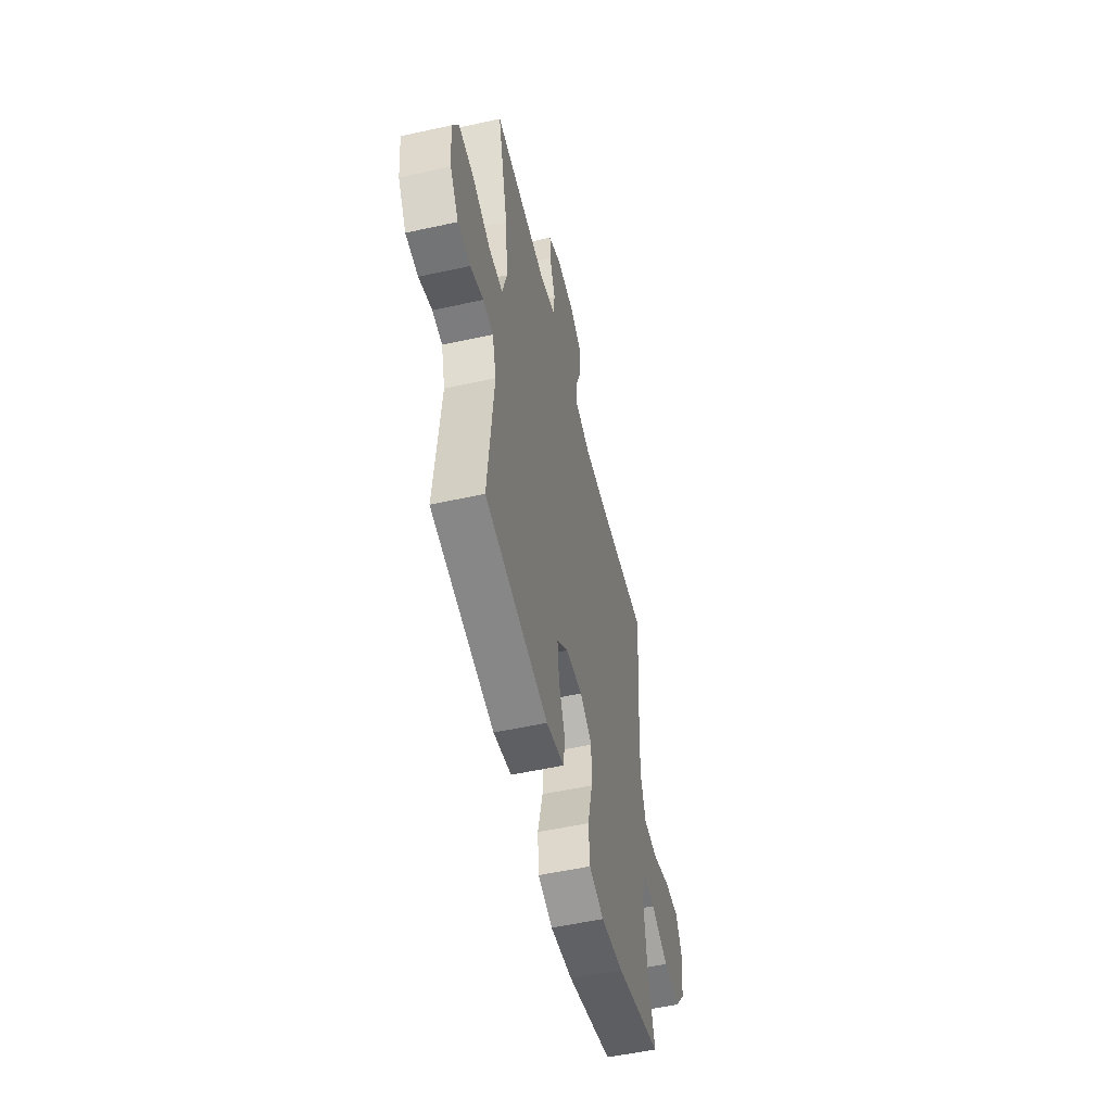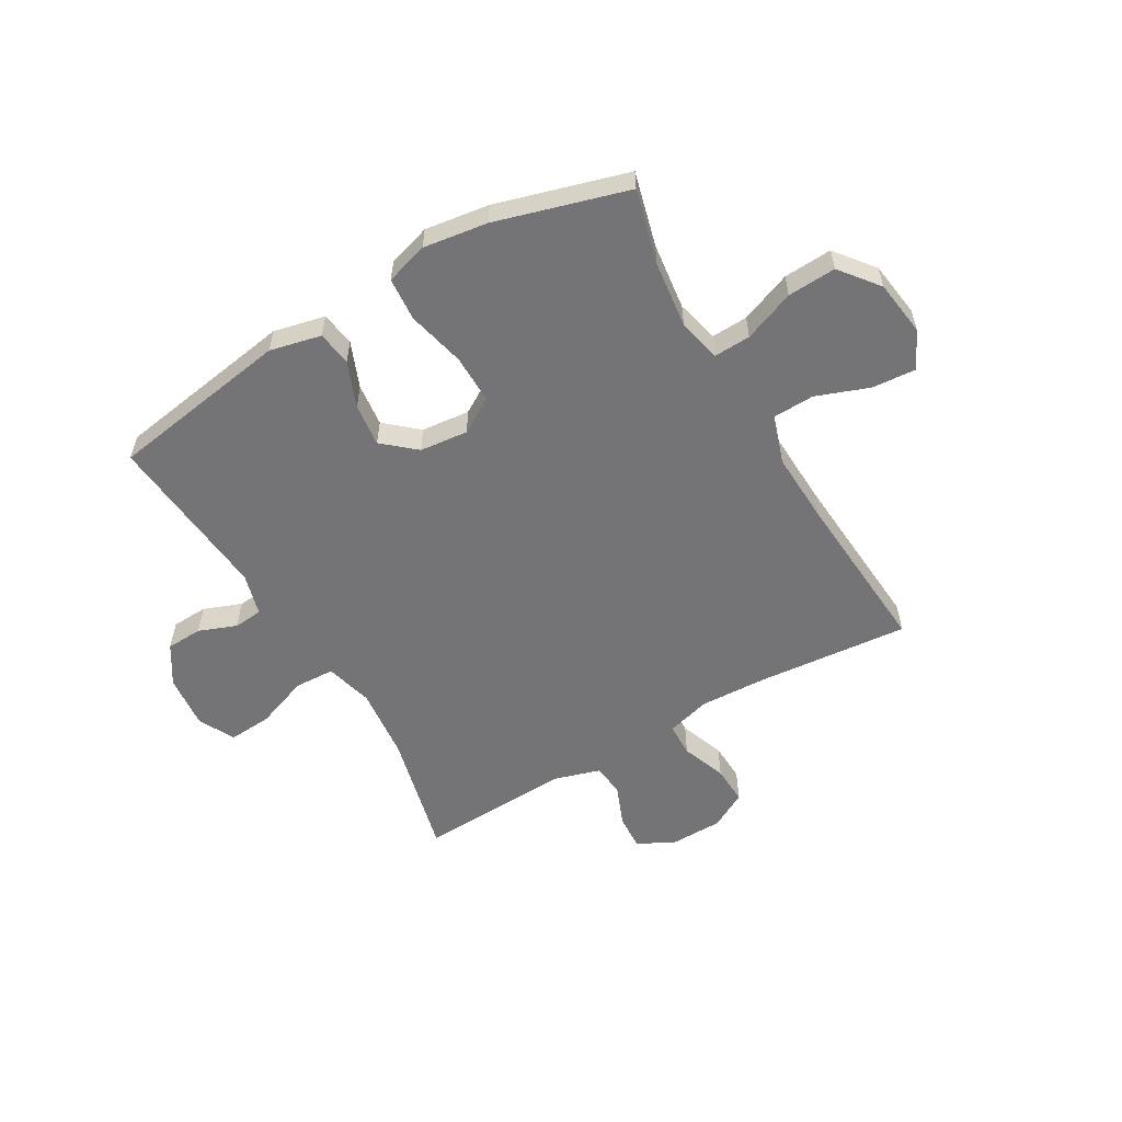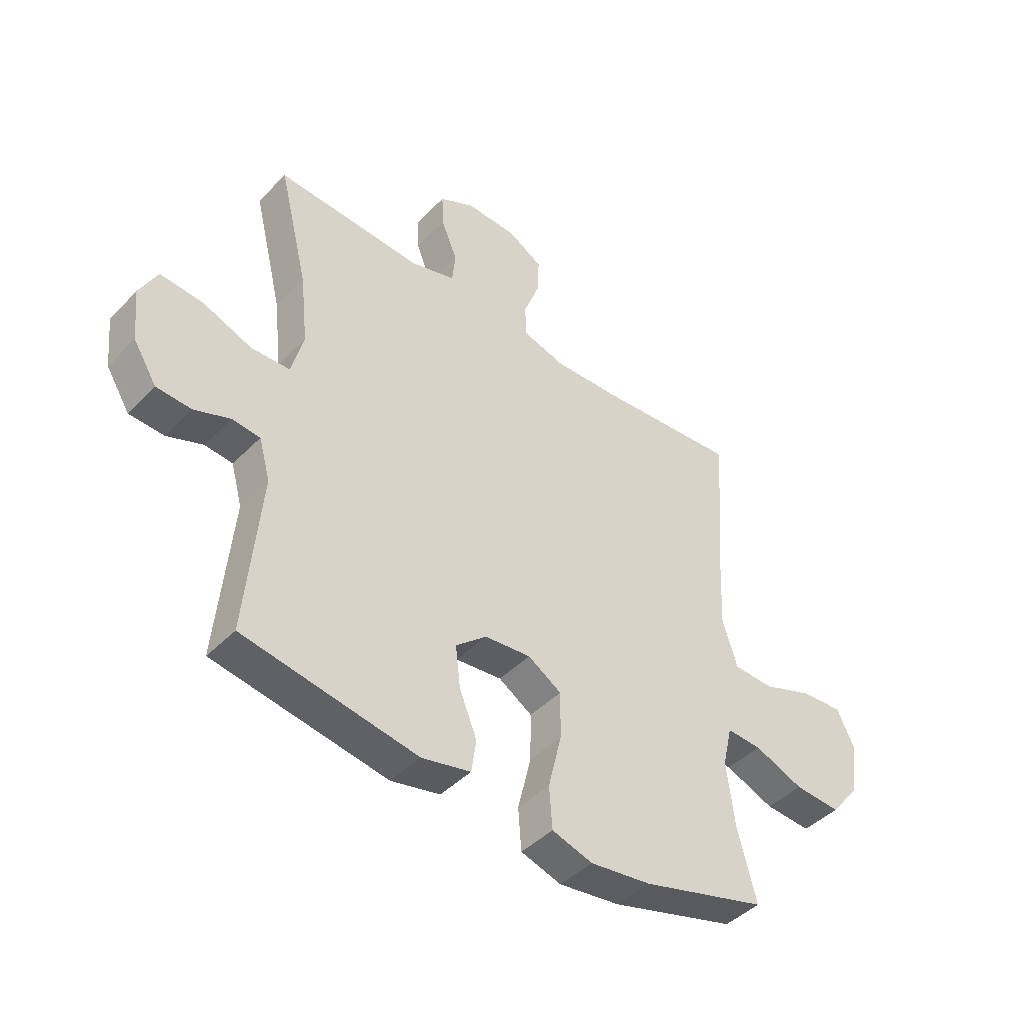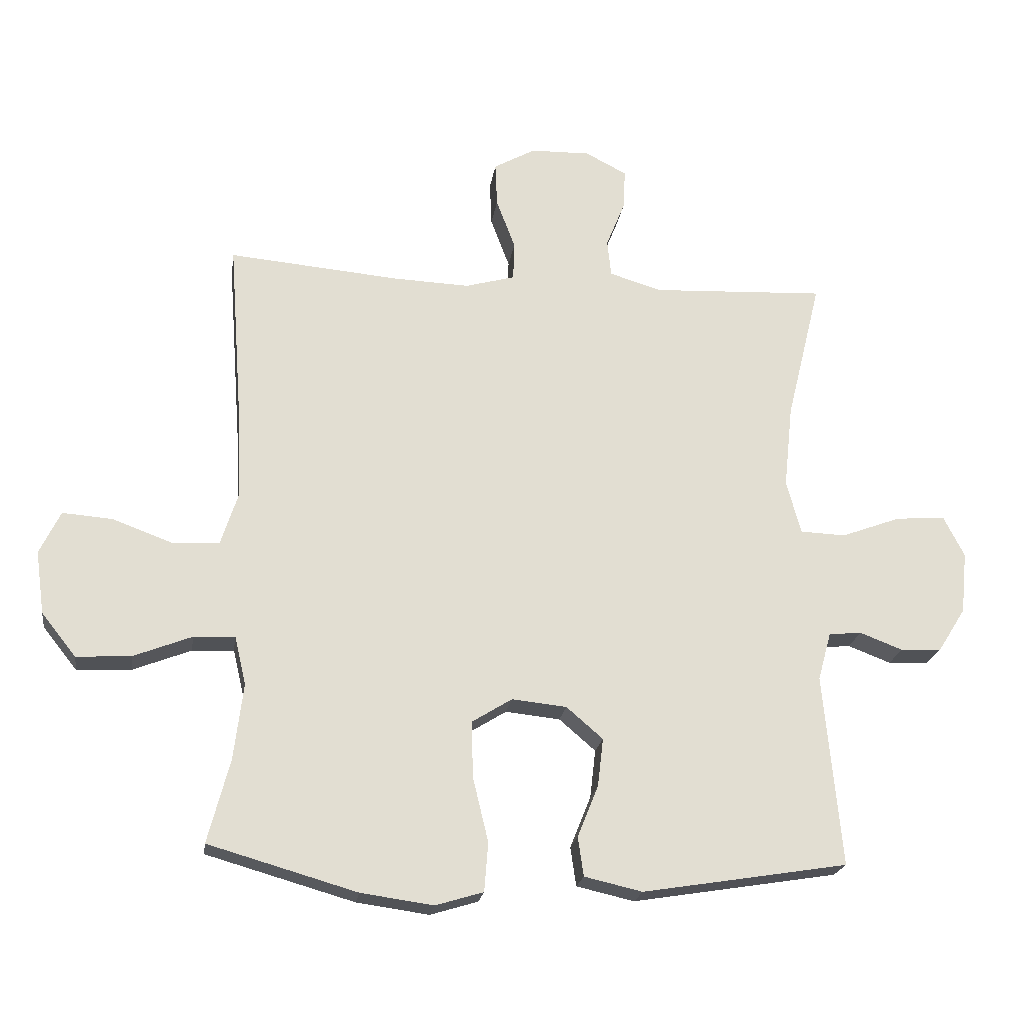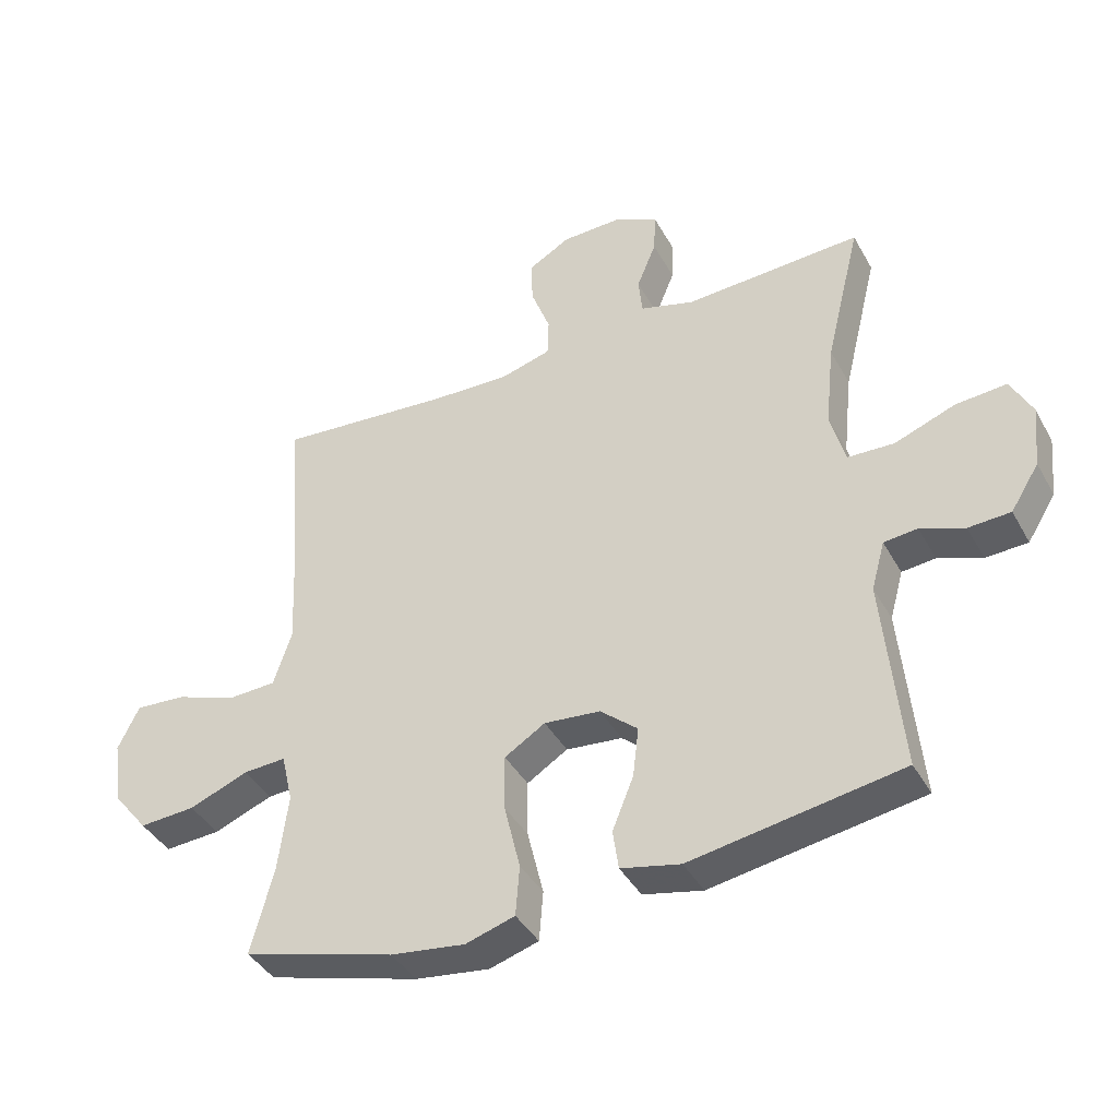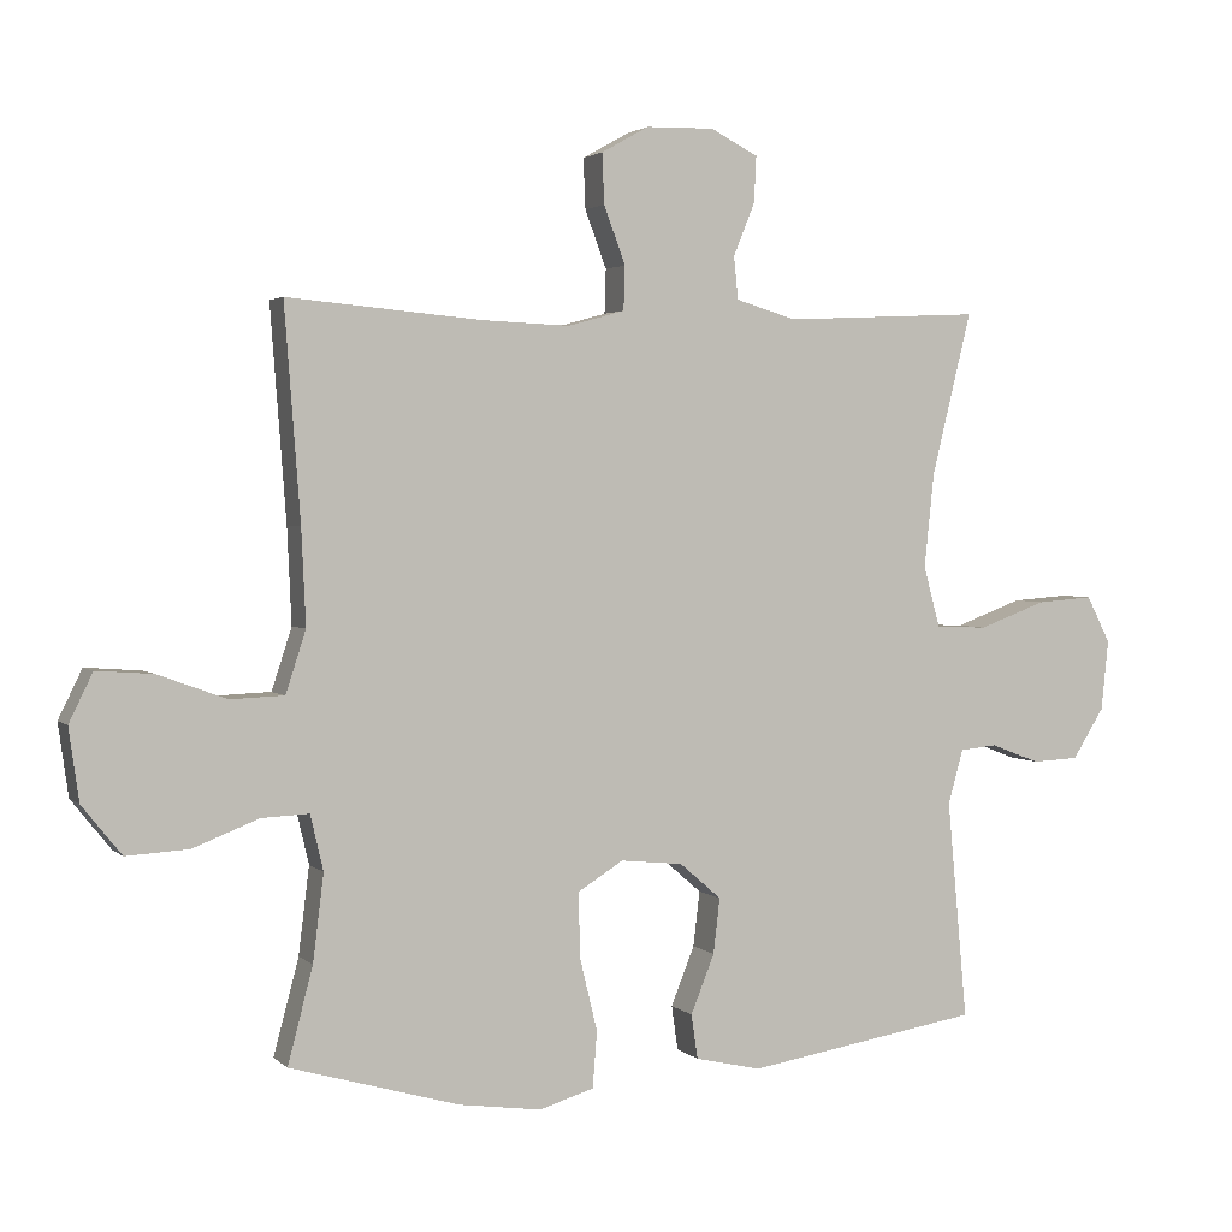
<metadata>
{"format":"obj","ext":"obj","renderer":"f3d","projection":"perspective","resolution":1024,"background":"white","views":[{"elev":-53.7,"azim":103.2,"up":"+Z"},{"elev":-56.3,"azim":-149.9,"up":"+Y"},{"elev":-44.0,"azim":139.5,"up":"+Z"},{"elev":-21.4,"azim":-8.2,"up":"+Z"},{"elev":-40.8,"azim":26.8,"up":"+Z"},{"elev":2.6,"azim":-21.8,"up":"+Z"}]}
</metadata>
<code>
v -0.5 0.07 0.5
v -0.229 0.07 0.476
v -0.107 0.07 0.471
v -0.028 0.07 0.493
v -0.026 0.07 0.554
v -0.056 0.07 0.634
v -0.059 0.07 0.704
v 0.007 0.07 0.741
v 0.102 0.07 0.743
v 0.168 0.07 0.709
v 0.165 0.07 0.645
v 0.135 0.07 0.571
v 0.141 0.07 0.512
v 0.225 0.07 0.487
v 0.5 0.07 0.5
v 0.445 0.07 0.275
v 0.431 0.07 0.143
v 0.454 0.07 0.058
v 0.526 0.07 0.055
v 0.62 0.07 0.09
v 0.699 0.07 0.096
v 0.732 0.07 0.031
v 0.722 0.07 -0.067
v 0.678 0.07 -0.137
v 0.613 0.07 -0.14
v 0.545 0.07 -0.114
v 0.493 0.07 -0.119
v 0.472 0.07 -0.195
v 0.5 0.07 -0.5
v 0.174 0.07 -0.553
v 0.082 0.07 -0.532
v 0.073 0.07 -0.47
v 0.106 0.07 -0.388
v 0.115 0.07 -0.311
v 0.057 0.07 -0.261
v -0.03 0.07 -0.252
v -0.093 0.07 -0.291
v -0.092 0.07 -0.379
v -0.067 0.07 -0.483
v -0.073 0.07 -0.561
v -0.149 0.07 -0.584
v -0.264 0.07 -0.568
v -0.5 0.07 -0.5
v -0.465 0.07 -0.367
v -0.45 0.07 -0.246
v -0.468 0.07 -0.169
v -0.534 0.07 -0.172
v -0.626 0.07 -0.208
v -0.713 0.07 -0.213
v -0.768 0.07 -0.144
v -0.782 0.07 -0.044
v -0.749 0.07 0.024
v -0.67 0.07 0.018
v -0.575 0.07 -0.017
v -0.5 0.07 -0.014
v -0.472 0.07 0.072
v -0.478 0.07 0.205
v -0.5 0 0.5
v -0.229 0 0.476
v -0.107 0 0.471
v -0.028 0 0.493
v -0.026 0 0.554
v -0.056 0 0.634
v -0.059 0 0.704
v 0.007 0 0.741
v 0.102 0 0.743
v 0.168 0 0.709
v 0.165 0 0.645
v 0.135 0 0.571
v 0.141 0 0.512
v 0.225 0 0.487
v 0.5 0 0.5
v 0.445 0 0.275
v 0.431 0 0.143
v 0.454 0 0.058
v 0.526 0 0.055
v 0.62 0 0.09
v 0.699 0 0.096
v 0.732 0 0.031
v 0.722 0 -0.067
v 0.678 0 -0.137
v 0.613 0 -0.14
v 0.545 0 -0.114
v 0.493 0 -0.119
v 0.472 0 -0.195
v 0.5 0 -0.5
v 0.174 0 -0.553
v 0.082 0 -0.532
v 0.073 0 -0.47
v 0.106 0 -0.388
v 0.115 0 -0.311
v 0.057 0 -0.261
v -0.03 0 -0.252
v -0.093 0 -0.291
v -0.092 0 -0.379
v -0.067 0 -0.483
v -0.073 0 -0.561
v -0.149 0 -0.584
v -0.264 0 -0.568
v -0.5 0 -0.5
v -0.465 0 -0.367
v -0.45 0 -0.246
v -0.468 0 -0.169
v -0.534 0 -0.172
v -0.626 0 -0.208
v -0.713 0 -0.213
v -0.768 0 -0.144
v -0.782 0 -0.044
v -0.749 0 0.024
v -0.67 0 0.018
v -0.575 0 -0.017
v -0.5 0 -0.014
v -0.472 0 0.072
v -0.478 0 0.205
f 51 52 53 54
f 51 54 55
f 50 51 55
f 47 48 49 50
f 46 47 50 55
f 45 46 55 56
f 41 42 43 44
f 41 44 45
f 38 39 40 41
f 37 38 41 45
f 36 37 45 56
f 30 31 32 33
f 28 29 30 33
f 27 28 33 34
f 23 24 25 26
f 23 26 27
f 22 23 27
f 19 20 21 22
f 18 19 22 27
f 17 18 27 34
f 14 15 16
f 13 14 16 17
f 9 10 11 12
f 9 12 13
f 8 9 13
f 5 6 7 8
f 4 5 8 13
f 3 4 13 17
f 57 1 2
f 35 36 56 57
f 17 34 35 57
f 2 3 17 57
f 111 110 109 108
f 112 111 108
f 112 108 107
f 107 106 105 104
f 112 107 104 103
f 113 112 103 102
f 101 100 99 98
f 102 101 98
f 98 97 96 95
f 102 98 95 94
f 113 102 94 93
f 90 89 88 87
f 90 87 86 85
f 91 90 85 84
f 83 82 81 80
f 84 83 80
f 84 80 79
f 79 78 77 76
f 84 79 76 75
f 91 84 75 74
f 73 72 71
f 74 73 71 70
f 69 68 67 66
f 70 69 66
f 70 66 65
f 65 64 63 62
f 70 65 62 61
f 74 70 61 60
f 59 58 114
f 114 113 93 92
f 114 92 91 74
f 114 74 60 59
f 1 58 59 2
f 2 59 60 3
f 3 60 61 4
f 4 61 62 5
f 5 62 63 6
f 6 63 64 7
f 7 64 65 8
f 8 65 66 9
f 9 66 67 10
f 10 67 68 11
f 11 68 69 12
f 12 69 70 13
f 13 70 71 14
f 14 71 72 15
f 15 72 73 16
f 16 73 74 17
f 17 74 75 18
f 18 75 76 19
f 19 76 77 20
f 20 77 78 21
f 21 78 79 22
f 22 79 80 23
f 23 80 81 24
f 24 81 82 25
f 25 82 83 26
f 26 83 84 27
f 27 84 85 28
f 28 85 86 29
f 29 86 87 30
f 30 87 88 31
f 31 88 89 32
f 32 89 90 33
f 33 90 91 34
f 34 91 92 35
f 35 92 93 36
f 36 93 94 37
f 37 94 95 38
f 38 95 96 39
f 39 96 97 40
f 40 97 98 41
f 41 98 99 42
f 42 99 100 43
f 43 100 101 44
f 44 101 102 45
f 45 102 103 46
f 46 103 104 47
f 47 104 105 48
f 48 105 106 49
f 49 106 107 50
f 50 107 108 51
f 51 108 109 52
f 52 109 110 53
f 53 110 111 54
f 54 111 112 55
f 55 112 113 56
f 56 113 114 57
f 57 114 58 1

</code>
